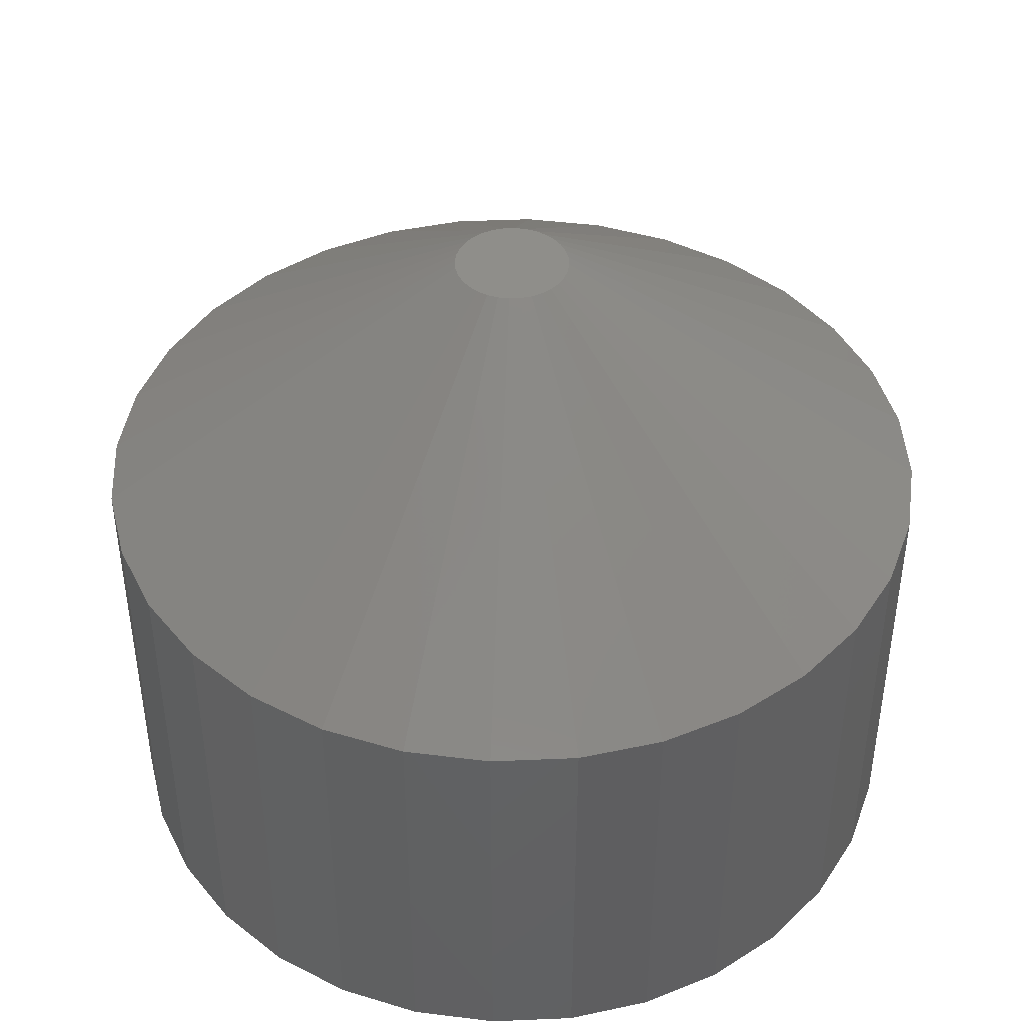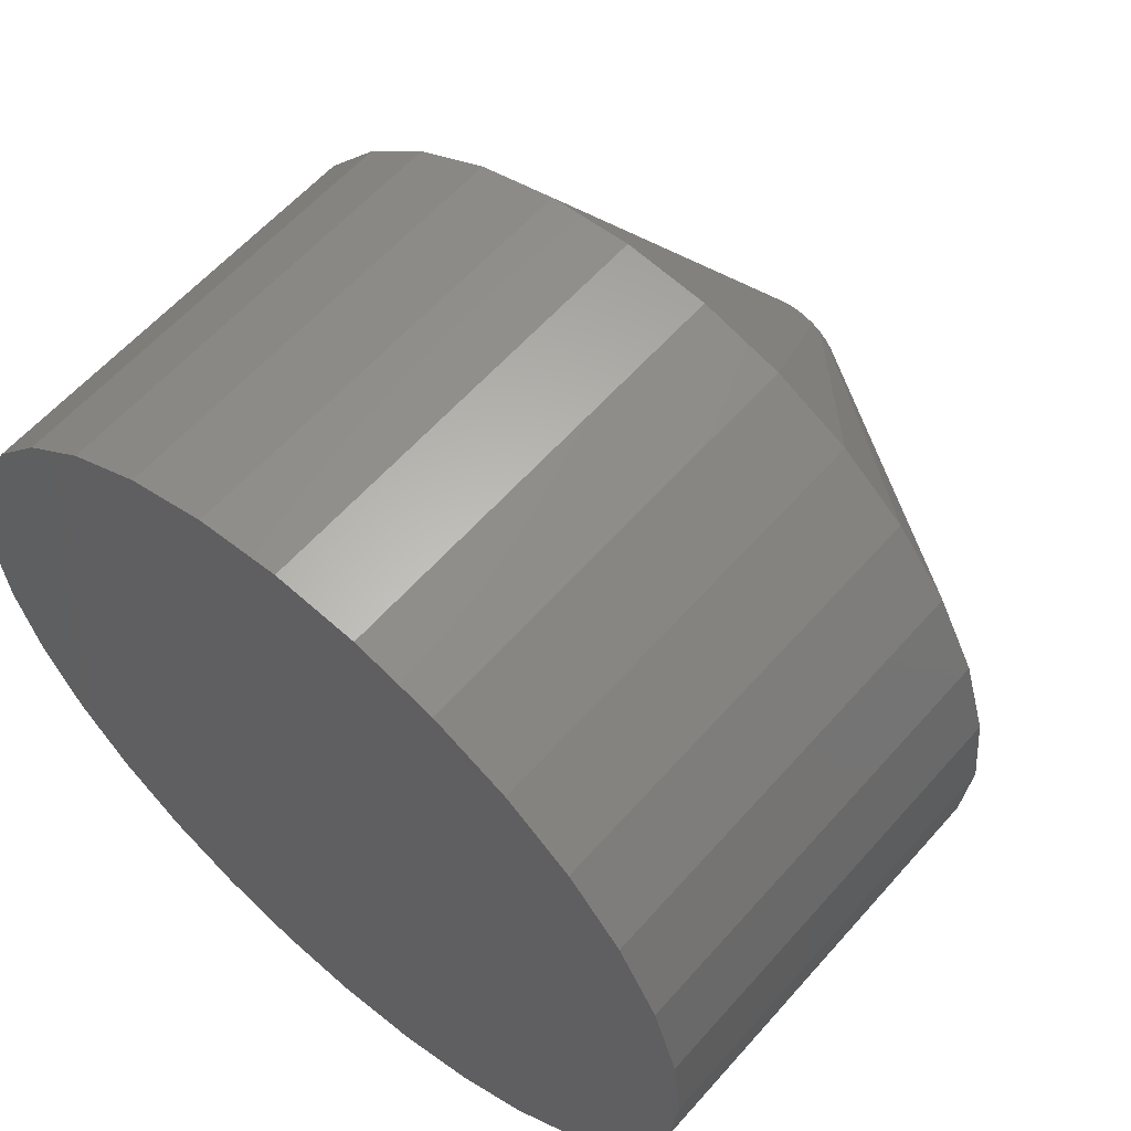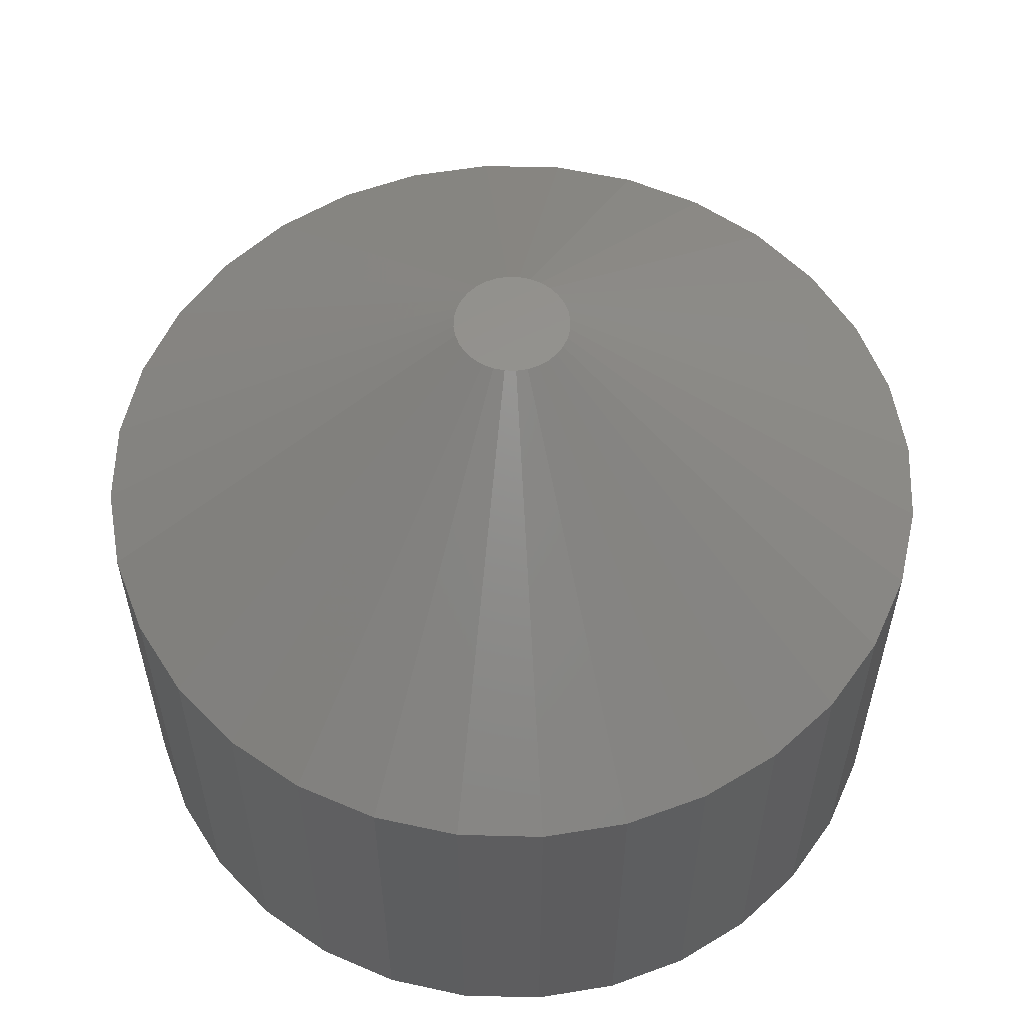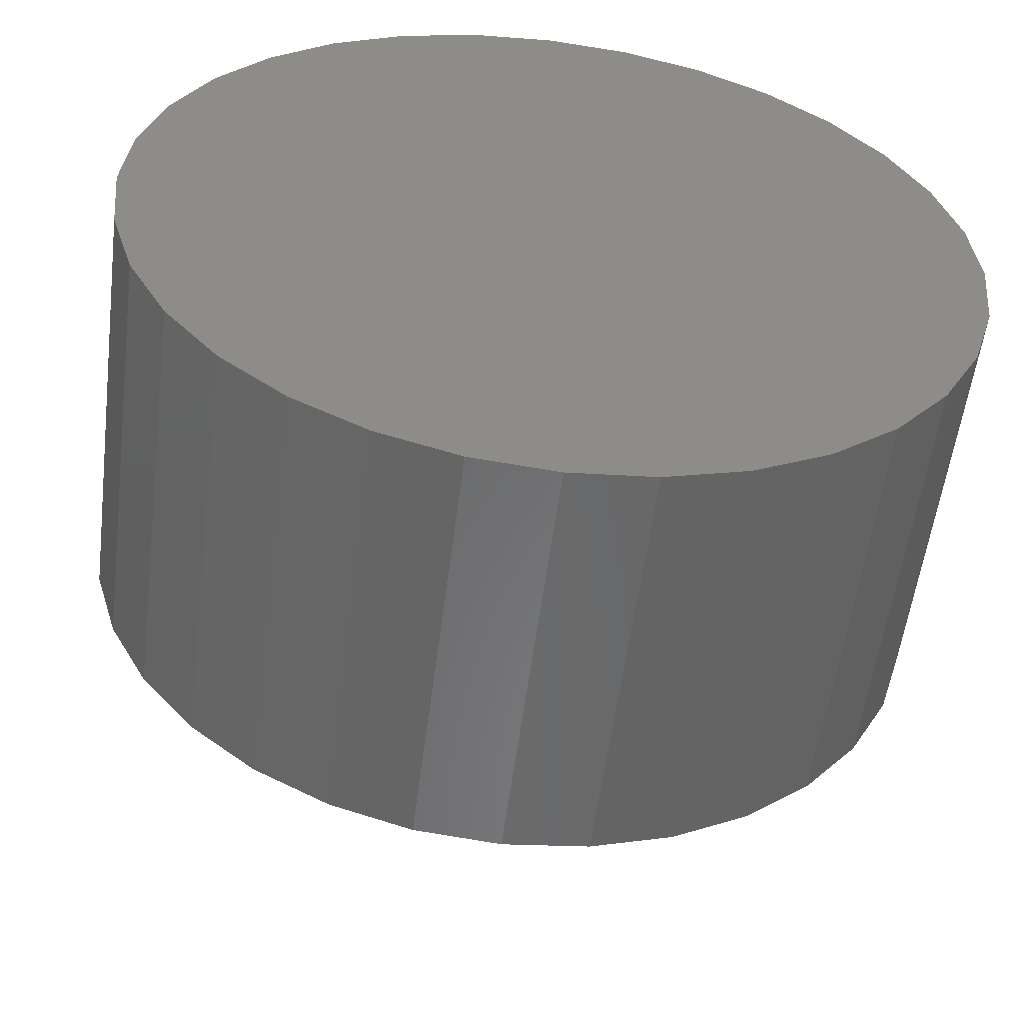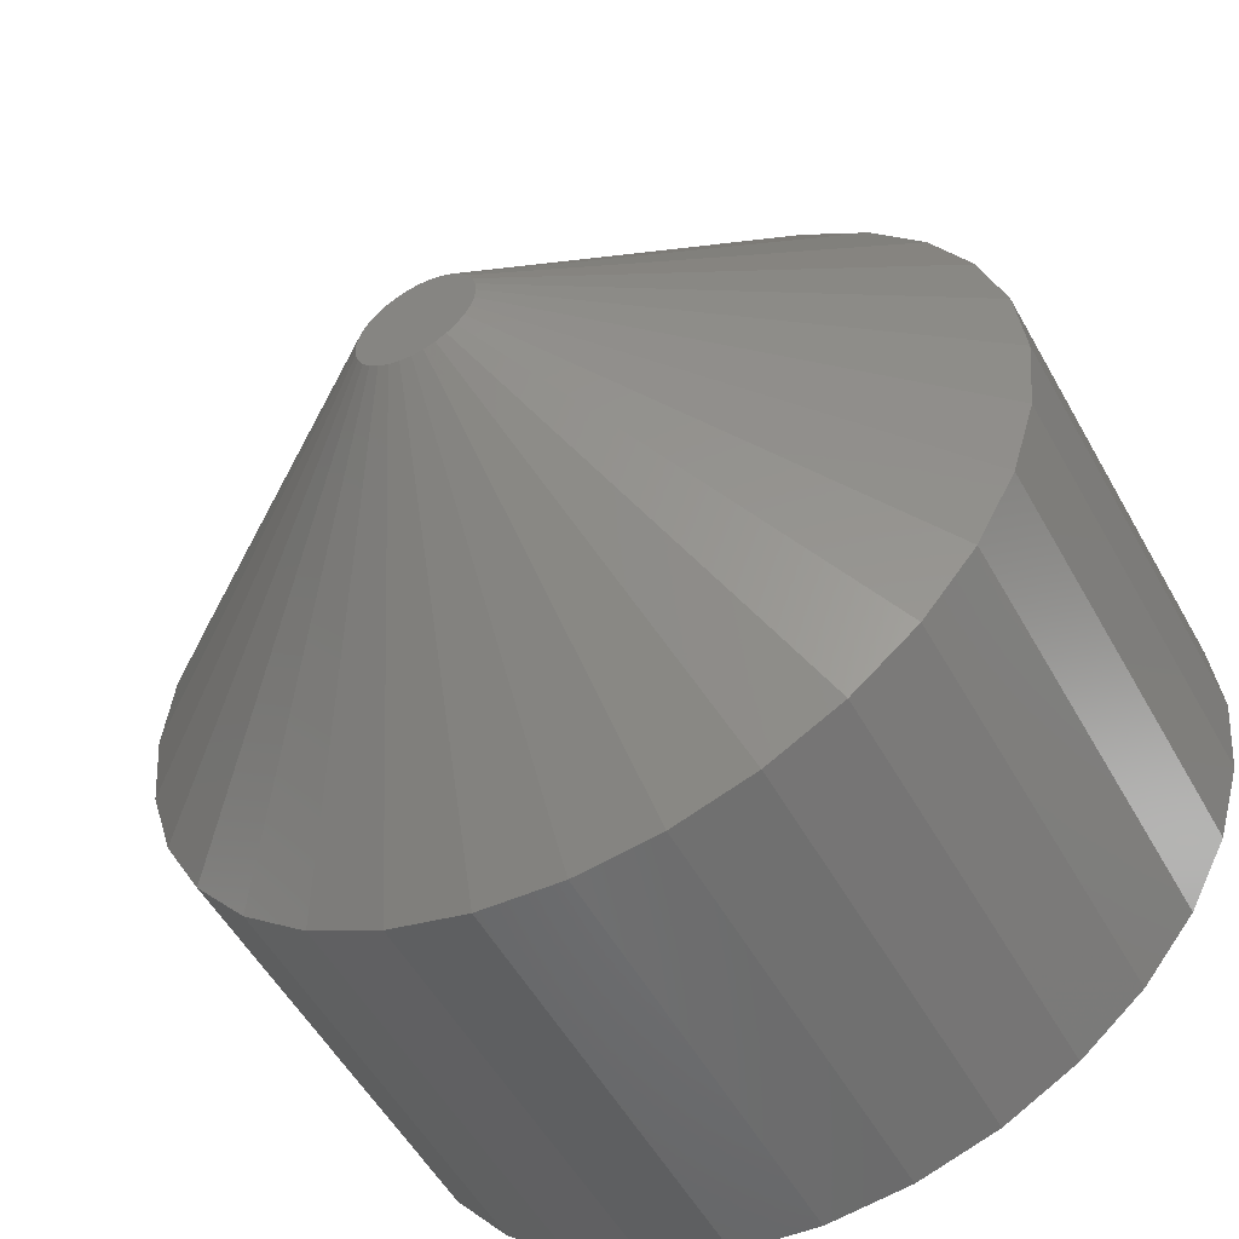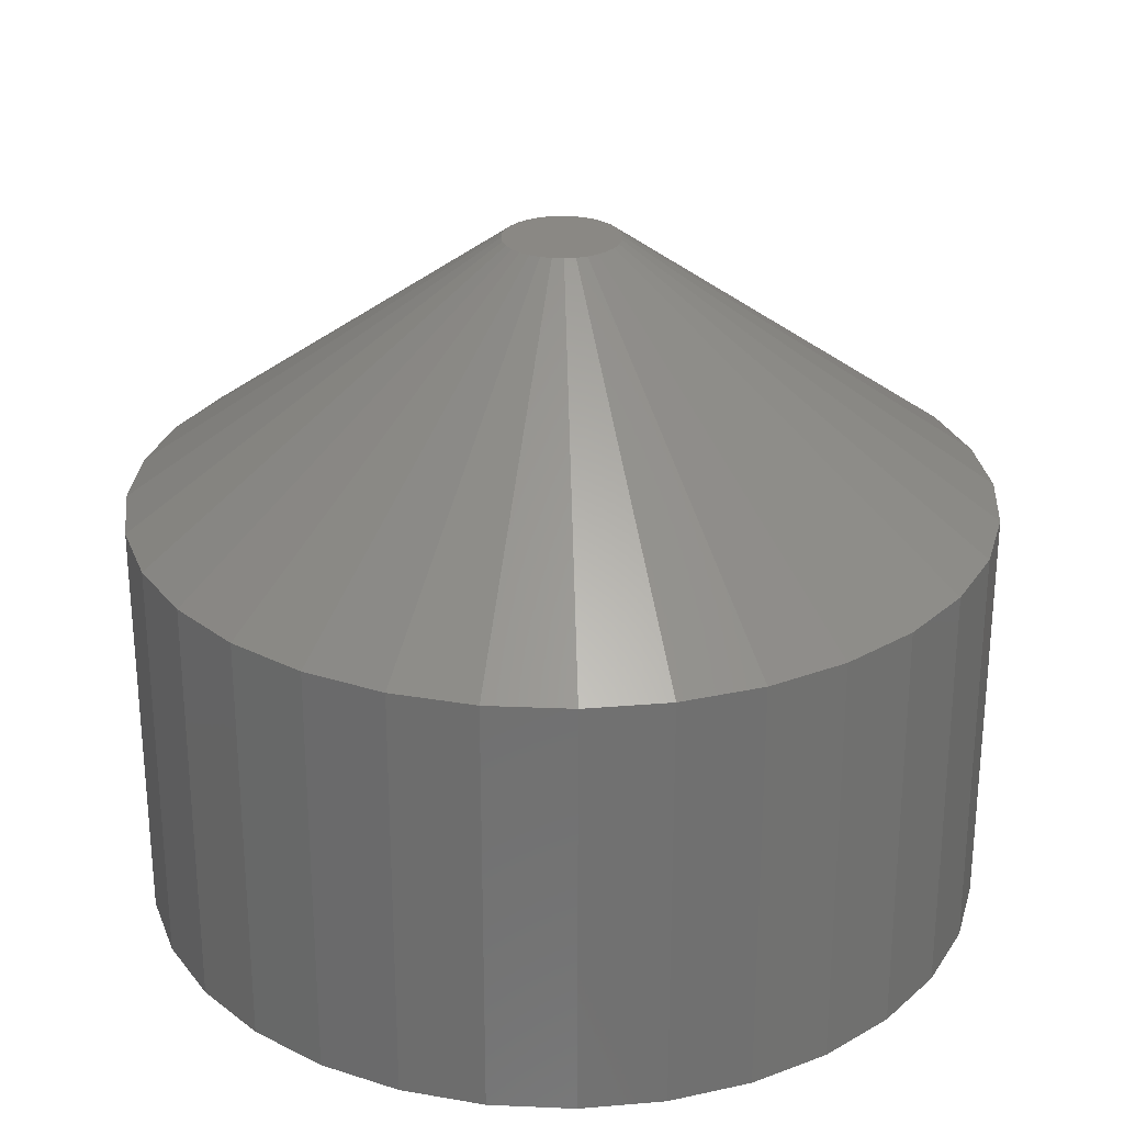
<metadata>
{"format":"stl","ext":"stl","renderer":"f3d","projection":"perspective","resolution":1024,"background":"white","views":[{"elev":43.5,"azim":-53.5,"up":"+Y"},{"elev":59.6,"azim":41.0,"up":"+Z"},{"elev":57.5,"azim":-127.8,"up":"+Y"},{"elev":-54.9,"azim":-7.2,"up":"+Z"},{"elev":-54.2,"azim":-151.1,"up":"+Z"},{"elev":27.1,"azim":31.9,"up":"+Y"}]}
</metadata>
<code>
# stl→obj: 96 verts, 188 faces
v -0.1824 6.301e-17 0.2021
v -0.1973 6.136e-17 0.2006
v -0.1965 6.145e-17 0.2021
v -0.1816 6.31e-17 0.2006
v -0.1978 6.131e-17 0.199
v -0.1812 6.315e-17 0.199
v -0.1979 6.129e-17 0.1974
v -0.1812 6.315e-17 0.1957
v -0.1973 6.136e-17 0.1941
v -0.1978 6.131e-17 0.1957
v -0.1816 6.31e-17 0.1941
v -0.1965 6.145e-17 0.1927
v -0.1824 6.301e-17 0.1927
v -0.1955 6.157e-17 0.1914
v -0.1835 6.29e-17 0.1914
v -0.1942 6.171e-17 0.1903
v -0.1927 6.187e-17 0.1895
v -0.181 6.317e-17 0.1974
v -0.1835 6.29e-17 0.2034
v -0.1955 6.157e-17 0.2034
v -0.1942 6.171e-17 0.2044
v -0.1927 6.187e-17 0.2052
v -0.1911 6.205e-17 0.2057
v -0.1895 6.223e-17 0.2058
v -0.1878 6.241e-17 0.2057
v -0.1862 6.259e-17 0.2052
v -0.1848 6.275e-17 0.2044
v -0.1848 6.275e-17 0.1903
v -0.1862 6.259e-17 0.1895
v -0.1878 6.241e-17 0.1891
v -0.1895 6.223e-17 0.1889
v -0.1911 6.205e-17 0.1891
v -0.1263 -0.03906 0.1974
v -0.1263 -0.1016 0.1974
v -0.1275 -0.03906 0.185
v -0.1275 -0.1016 0.185
v -0.1311 -0.03906 0.1732
v -0.1311 -0.1016 0.1732
v -0.137 -0.03906 0.1623
v -0.137 -0.1016 0.1623
v -0.1448 -0.03906 0.1527
v -0.1448 -0.1016 0.1527
v -0.1544 -0.03906 0.1449
v -0.1544 -0.1016 0.1449
v -0.1653 -0.03906 0.139
v -0.1653 -0.1016 0.139
v -0.1772 -0.03906 0.1354
v -0.1772 -0.1016 0.1354
v -0.1895 -0.03906 0.1342
v -0.1895 -0.1016 0.1342
v -0.2018 -0.03906 0.1354
v -0.2018 -0.1016 0.1354
v -0.2136 -0.03906 0.139
v -0.2136 -0.1016 0.139
v -0.2246 -0.03906 0.1449
v -0.2246 -0.1016 0.1449
v -0.2341 -0.03906 0.1527
v -0.2341 -0.1016 0.1527
v -0.242 -0.03906 0.1623
v -0.242 -0.1016 0.1623
v -0.2478 -0.03906 0.1732
v -0.2478 -0.1016 0.1732
v -0.2514 -0.03906 0.185
v -0.2514 -0.1016 0.185
v -0.2526 -0.03906 0.1974
v -0.2526 -0.1016 0.1974
v -0.2514 -0.03906 0.2097
v -0.2514 -0.1016 0.2097
v -0.2478 -0.03906 0.2215
v -0.2478 -0.1016 0.2215
v -0.242 -0.03906 0.2325
v -0.242 -0.1016 0.2325
v -0.2341 -0.03906 0.242
v -0.2341 -0.1016 0.242
v -0.2246 -0.03906 0.2499
v -0.2246 -0.1016 0.2499
v -0.2136 -0.03906 0.2557
v -0.2136 -0.1016 0.2557
v -0.2018 -0.03906 0.2593
v -0.2018 -0.1016 0.2593
v -0.1895 -0.03906 0.2605
v -0.1895 -0.1016 0.2605
v -0.1772 -0.03906 0.2593
v -0.1772 -0.1016 0.2593
v -0.1653 -0.03906 0.2557
v -0.1653 -0.1016 0.2557
v -0.1544 -0.03906 0.2499
v -0.1544 -0.1016 0.2499
v -0.1448 -0.03906 0.242
v -0.1448 -0.1016 0.242
v -0.137 -0.03906 0.2325
v -0.137 -0.1016 0.2325
v -0.1311 -0.03906 0.2215
v -0.1311 -0.1016 0.2215
v -0.1275 -0.03906 0.2097
v -0.1275 -0.1016 0.2097
f 1 2 3
f 4 2 1
f 4 5 2
f 6 5 4
f 5 6 7
f 8 9 10
f 11 9 8
f 11 12 9
f 13 12 11
f 13 14 12
f 15 14 13
f 15 16 14
f 17 16 15
f 18 8 10
f 18 10 7
f 18 7 6
f 19 1 3
f 19 3 20
f 19 20 21
f 19 21 22
f 19 22 23
f 19 23 24
f 19 24 25
f 19 25 26
f 19 26 27
f 28 29 30
f 28 30 31
f 28 31 32
f 28 32 17
f 28 17 15
f 33 34 35
f 35 34 36
f 35 36 37
f 37 36 38
f 37 38 39
f 39 38 40
f 39 40 41
f 41 40 42
f 41 42 43
f 43 42 44
f 43 44 45
f 45 44 46
f 45 46 47
f 47 46 48
f 47 48 49
f 49 48 50
f 49 50 51
f 51 50 52
f 51 52 53
f 53 52 54
f 53 54 55
f 55 54 56
f 55 56 57
f 57 56 58
f 57 58 59
f 59 58 60
f 59 60 61
f 61 60 62
f 61 62 63
f 63 62 64
f 63 64 65
f 65 64 66
f 65 66 67
f 67 66 68
f 67 68 69
f 69 68 70
f 69 70 71
f 71 70 72
f 71 72 73
f 73 72 74
f 73 74 75
f 75 74 76
f 75 76 77
f 77 76 78
f 77 78 79
f 79 78 80
f 79 80 81
f 81 80 82
f 81 82 83
f 83 82 84
f 83 84 85
f 85 84 86
f 85 86 87
f 87 86 88
f 87 88 89
f 89 88 90
f 89 90 91
f 91 90 92
f 91 92 93
f 93 92 94
f 93 94 95
f 95 94 96
f 95 96 33
f 33 96 34
f 18 95 33
f 18 6 95
f 65 5 7
f 65 67 5
f 4 91 93
f 93 95 4
f 4 95 6
f 19 89 91
f 19 91 1
f 1 91 4
f 27 85 87
f 87 89 27
f 27 89 19
f 25 81 83
f 83 85 25
f 25 85 26
f 26 85 27
f 22 75 77
f 77 79 22
f 22 79 23
f 79 24 23
f 20 73 75
f 20 75 21
f 21 75 22
f 3 69 71
f 71 73 3
f 3 73 20
f 67 69 5
f 5 69 2
f 2 69 3
f 81 25 24
f 24 79 81
f 7 63 65
f 7 10 63
f 33 8 18
f 33 35 8
f 9 59 61
f 61 63 9
f 9 63 10
f 14 57 59
f 14 59 12
f 12 59 9
f 16 53 55
f 55 57 16
f 16 57 14
f 32 49 51
f 51 53 32
f 32 53 17
f 17 53 16
f 29 43 45
f 45 47 29
f 29 47 30
f 47 31 30
f 15 41 43
f 15 43 28
f 28 43 29
f 13 37 39
f 39 41 13
f 13 41 15
f 35 37 8
f 8 37 11
f 11 37 13
f 49 32 31
f 31 47 49
f 80 84 82
f 84 80 78
f 84 78 86
f 86 78 76
f 86 76 88
f 88 76 74
f 88 74 90
f 90 74 72
f 90 72 92
f 40 58 42
f 42 58 56
f 42 56 44
f 44 56 54
f 44 54 46
f 46 54 52
f 46 52 48
f 48 52 50
f 92 72 94
f 94 72 70
f 94 70 96
f 96 70 68
f 96 68 34
f 34 68 66
f 34 66 36
f 36 66 64
f 36 64 38
f 38 64 62
f 38 62 40
f 40 62 60
f 40 60 58

</code>
